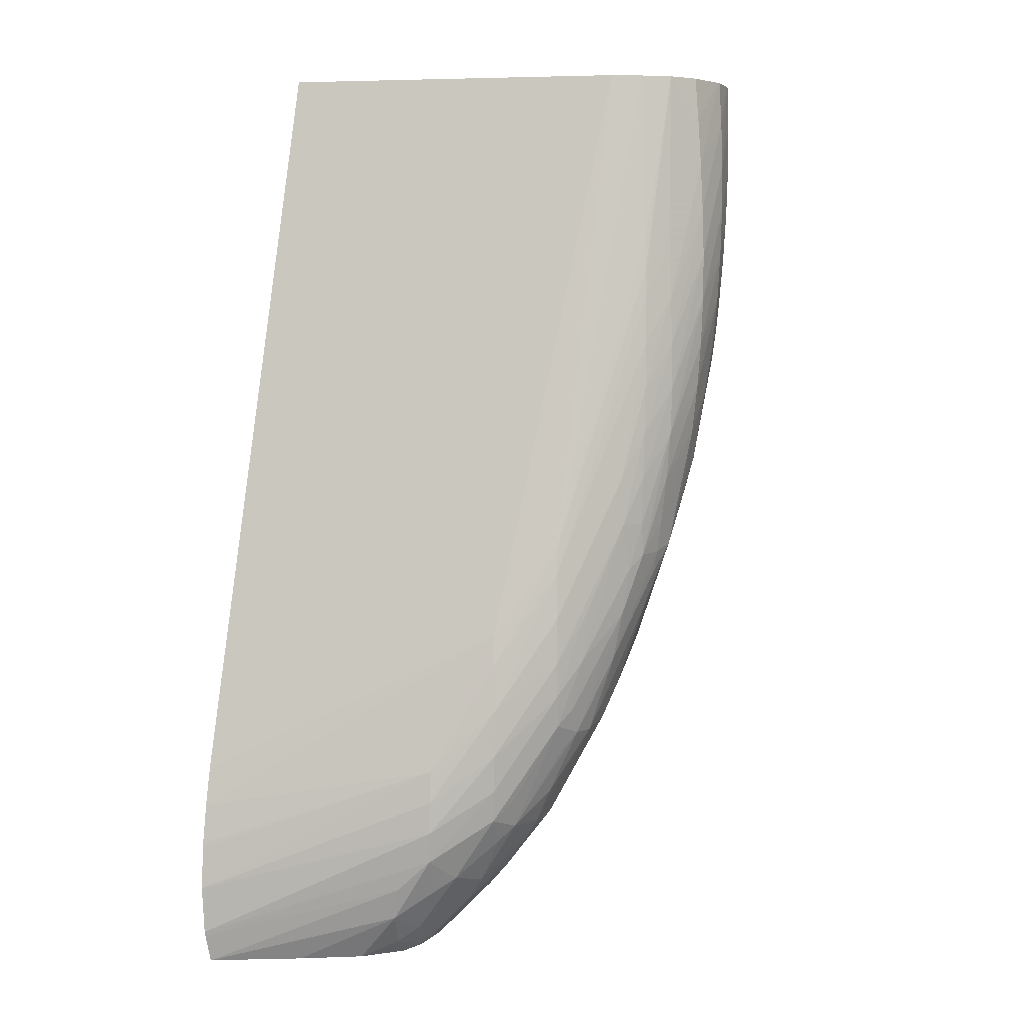
<metadata>
{"format":"obj","ext":"obj","renderer":"f3d","projection":"perspective","resolution":1024,"background":"white","views":[{"elev":4.5,"azim":-54.3,"up":"+Z"}]}
</metadata>
<code>
v -0.005648 -0.02808 0.03314
v -0.005648 -0.03334 0.03314
v -0.005648 -0.02808 0.0319
v -0.01794 -0.02808 0.03314
v -0.006108 -0.0346 0.03314
v -0.006177 -0.0346 0.03189
v -0.005648 -0.03321 0.03245
v -0.005648 -0.02854 0.03125
v -0.005879 -0.02917 0.02917
v -0.00587 -0.02808 0.03079
v -0.0137 -0.03684 0.03314
v -0.02218 -0.02808 0.01242
v -0.006595 -0.03561 0.03314
v -0.006625 -0.03556 0.03189
v -0.006678 -0.03547 0.03053
v -0.006293 -0.0346 0.03053
v -0.005701 -0.03324 0.03189
v -0.005648 -0.03303 0.03189
v -0.005648 -0.02924 0.03035
v -0.005953 -0.03053 0.02782
v -0.006159 -0.02917 0.02782
v -0.006207 -0.02808 0.02917
v -0.01312 -0.03752 0.03314
v -0.01768 -0.03533 0.01646
v -0.0163 -0.03665 0.01905
v -0.02237 -0.02808 0.0113
v -0.007023 -0.03629 0.03314
v -0.007046 -0.03624 0.03189
v -0.007096 -0.03615 0.03053
v -0.006738 -0.03537 0.02945
v -0.006514 -0.03473 0.02907
v -0.005837 -0.03324 0.03053
v -0.005648 -0.03232 0.03057
v -0.005648 -0.03053 0.02952
v -0.005705 -0.03053 0.02917
v -0.005978 -0.03189 0.02782
v -0.006237 -0.03189 0.02646
v -0.006235 -0.03053 0.02646
v -0.006784 -0.02983 0.0244
v -0.006699 -0.02951 0.0251
v -0.006529 -0.02905 0.02634
v -0.006796 -0.02851 0.0258
v -0.006688 -0.02825 0.02671
v -0.00665 -0.02808 0.02716
v -0.01244 -0.03814 0.03314
v -0.01353 -0.03795 0.02827
v -0.01904 -0.03397 0.01245
v -0.01775 -0.03541 0.01561
v -0.01635 -0.03669 0.01832
v -0.01361 -0.03802 0.02736
v -0.02251 -0.02808 0.01018
v -0.007701 -0.03712 0.03314
v -0.007726 -0.03712 0.03189
v -0.007774 -0.03708 0.03053
v -0.007847 -0.037 0.02917
v -0.007938 -0.0369 0.02782
v -0.007097 -0.03588 0.02907
v -0.006797 -0.03526 0.02855
v -0.00658 -0.03445 0.02782
v -0.006006 -0.03324 0.02917
v -0.005648 -0.03185 0.0299
v -0.005754 -0.03189 0.02917
v -0.006209 -0.03324 0.02782
v -0.006451 -0.03324 0.02646
v -0.006771 -0.03265 0.02434
v -0.006529 -0.03189 0.0251
v -0.006544 -0.03053 0.0251
v -0.007489 -0.02917 0.02239
v -0.007068 -0.0293 0.02387
v -0.006883 -0.02883 0.0251
v -0.006748 -0.03053 0.02425
v -0.006918 -0.03053 0.02357
v -0.007233 -0.03053 0.02239
v -0.008061 -0.02953 0.02008
v -0.007091 -0.02808 0.02536
v -0.006898 -0.02808 0.02613
v -0.008054 -0.02827 0.02138
v -0.008008 -0.02808 0.02186
v -0.01154 -0.03858 0.03189
v -0.01154 -0.03847 0.03314
v -0.01367 -0.03807 0.02646
v -0.01276 -0.03832 0.02917
v -0.02252 -0.02808 0.01006
v -0.02259 -0.02808 0.008822
v -0.01906 -0.034 0.01154
v -0.01782 -0.03547 0.01425
v -0.01641 -0.03674 0.01696
v -0.01376 -0.03813 0.0251
v -0.007754 -0.03717 0.03314
v -0.008414 -0.0378 0.03189
v -0.008432 -0.03776 0.03053
v -0.008488 -0.03768 0.02917
v -0.008578 -0.03757 0.02782
v -0.008682 -0.03744 0.02646
v -0.008047 -0.03676 0.02646
v -0.007325 -0.03596 0.02782
v -0.007553 -0.03596 0.02646
v -0.006855 -0.03513 0.02782
v -0.006699 -0.03415 0.02646
v -0.006774 -0.03397 0.02571
v -0.006694 -0.03316 0.02519
v -0.006736 -0.03189 0.02421
v -0.006877 -0.03356 0.0248
v -0.007019 -0.03316 0.02383
v -0.007424 -0.03324 0.02239
v -0.007213 -0.03189 0.02239
v -0.006908 -0.03189 0.02353
v -0.007906 -0.02911 0.02097
v -0.008183 -0.02862 0.02048
v -0.007621 -0.03053 0.02103
v -0.007984 -0.03053 0.01985
v -0.008205 -0.03053 0.01918
v -0.00849 -0.03053 0.01832
v -0.008704 -0.02917 0.01832
v -0.008304 -0.02911 0.01965
v -0.008188 -0.02808 0.0212
v -0.008096 -0.02808 0.02154
v -0.00856 -0.02808 0.01993
v -0.01029 -0.03852 0.03314
v -0.01154 -0.03868 0.03053
v -0.013 -0.03831 0.02781
v -0.0129 -0.03847 0.02646
v -0.02249 -0.02808 0.007465
v -0.01905 -0.03398 0.01061
v -0.01783 -0.03545 0.01289
v -0.01643 -0.03674 0.01561
v -0.0146 -0.03781 0.02103
v -0.01384 -0.03817 0.02375
v -0.008437 -0.0378 0.03314
v -0.009092 -0.03823 0.03189
v -0.00911 -0.03823 0.03053
v -0.009168 -0.03822 0.02917
v -0.009256 -0.03817 0.02782
v -0.009361 -0.0381 0.02646
v -0.009445 -0.03804 0.0255
v -0.009555 -0.03796 0.0246
v -0.008835 -0.03732 0.02513
v -0.00812 -0.03667 0.02566
v -0.007847 -0.03602 0.02516
v -0.006976 -0.03483 0.02646
v -0.007101 -0.03449 0.02519
v -0.007487 -0.0346 0.02375
v -0.008023 -0.03423 0.02133
v -0.00817 -0.03384 0.02042
v -0.007878 -0.03333 0.02094
v -0.008056 -0.03293 0.02009
v -0.00761 -0.03189 0.02103
v -0.009518 -0.02856 0.01632
v -0.009364 -0.02814 0.01723
v -0.009337 -0.02808 0.01739
v -0.007981 -0.03189 0.01986
v -0.00852 -0.03189 0.01832
v -0.008976 -0.03053 0.01696
v -0.009422 -0.02946 0.01607
v -0.008212 -0.03189 0.01918
v -0.009221 -0.02907 0.01685
v -0.01018 -0.03852 0.03314
v -0.01154 -0.03875 0.02917
v -0.01018 -0.0386 0.03189
v -0.0129 -0.03852 0.0251
v -0.02246 -0.02808 0.007335
v -0.01894 -0.03387 0.009705
v -0.01775 -0.03538 0.0118
v -0.01637 -0.0367 0.01459
v -0.01561 -0.0372 0.01696
v -0.01453 -0.03785 0.01968
v -0.0139 -0.03817 0.02239
v -0.009117 -0.0382 0.03314
v -0.01018 -0.03865 0.03053
v -0.01018 -0.03865 0.02917
v -0.01018 -0.0386 0.02782
v -0.01018 -0.0385 0.02646
v -0.01008 -0.0383 0.02507
v -0.0104 -0.03824 0.02375
v -0.01064 -0.03812 0.02239
v -0.01079 -0.03804 0.02153
v -0.009719 -0.03783 0.02375
v -0.009399 -0.03676 0.02142
v -0.009246 -0.03693 0.02239
v -0.009044 -0.03715 0.02375
v -0.008225 -0.03651 0.02476
v -0.007951 -0.03563 0.02375
v -0.008072 -0.03541 0.02282
v -0.007877 -0.03465 0.02238
v -0.00821 -0.03513 0.02191
v -0.008331 -0.03465 0.02094
v -0.008762 -0.0346 0.01968
v -0.009417 -0.03412 0.01743
v -0.008784 -0.03324 0.01832
v -0.008311 -0.03333 0.01965
v -0.009669 -0.02907 0.01561
v -0.01076 -0.02816 0.01333
v -0.01072 -0.02808 0.01351
v -0.009845 -0.02808 0.01586
v -0.009407 -0.02808 0.01717
v -0.009472 -0.03268 0.01621
v -0.009037 -0.03189 0.01696
v -0.009369 -0.03053 0.01594
v -0.009639 -0.03053 0.01526
v -0.01017 -0.02917 0.01425
v -0.009198 -0.03823 0.03314
v -0.01154 -0.0388 0.02782
v -0.0129 -0.03853 0.02375
v -0.01933 -0.03299 0.008822
v -0.02224 -0.02808 0.006533
v -0.01803 -0.03416 0.009086
v -0.01762 -0.03527 0.0109
v -0.01917 -0.03274 0.007895
v -0.01842 -0.0337 0.008708
v -0.01619 -0.03662 0.01368
v -0.01561 -0.03709 0.01561
v -0.0142 -0.03785 0.01829
v -0.01386 -0.03809 0.01968
v -0.01392 -0.03814 0.02103
v -0.01154 -0.03879 0.02646
v -0.01154 -0.03872 0.0251
v -0.01154 -0.0386 0.02375
v -0.01154 -0.03843 0.02239
v -0.01152 -0.03819 0.02106
v -0.01219 -0.03801 0.01895
v -0.01105 -0.03791 0.02063
v -0.01067 -0.03683 0.01856
v -0.01043 -0.03705 0.01968
v -0.01018 -0.03733 0.02102
v -0.009966 -0.03761 0.02239
v -0.009569 -0.03655 0.02052
v -0.009069 -0.03604 0.02099
v -0.008522 -0.0359 0.02238
v -0.008366 -0.0363 0.02375
v -0.009284 -0.03563 0.01968
v -0.009443 -0.03538 0.01885
v -0.009254 -0.03458 0.01837
v -0.009639 -0.03502 0.01794
v -0.009856 -0.03458 0.01697
v -0.01074 -0.03416 0.01468
v -0.009613 -0.03358 0.01653
v -0.009301 -0.03317 0.01697
v -0.01082 -0.02808 0.01323
v -0.01077 -0.02808 0.01336
v -0.01066 -0.02917 0.01312
v -0.01096 -0.02917 0.01244
v -0.01151 -0.02808 0.01171
v -0.009866 -0.03317 0.0157
v -0.0108 -0.03273 0.01346
v -0.01022 -0.03189 0.01425
v -0.009699 -0.03189 0.01537
v -0.009407 -0.03189 0.01605
v -0.01008 -0.03053 0.01425
v -0.0129 -0.03848 0.02239
v -0.01473 -0.02808 0.006533
v -0.02051 -0.03016 0.006533
v -0.01709 -0.03507 0.01017
v -0.01823 -0.03294 0.007452
v -0.01697 -0.03388 0.008197
v -0.01697 -0.03435 0.008875
v -0.01671 -0.03541 0.01061
v -0.01709 -0.0356 0.01142
v -0.01862 -0.0324 0.006991
v -0.01928 -0.0315 0.006533
v -0.01925 -0.03153 0.006533
v -0.01529 -0.03671 0.01339
v -0.01569 -0.03683 0.01418
v -0.01569 -0.03646 0.01292
v -0.01425 -0.03765 0.01696
v -0.01372 -0.03803 0.01873
v -0.0129 -0.03835 0.02103
v -0.0129 -0.03817 0.01968
v -0.0129 -0.03803 0.01876
v -0.0129 -0.03787 0.01808
v -0.0129 -0.03753 0.01696
v -0.01325 -0.03679 0.01455
v -0.01284 -0.037 0.01556
v -0.01204 -0.03678 0.01599
v -0.01175 -0.03698 0.01696
v -0.01132 -0.03773 0.01968
v -0.01087 -0.03663 0.01766
v -0.009749 -0.03631 0.01968
v -0.01015 -0.036 0.01825
v -0.01054 -0.03573 0.01696
v -0.01075 -0.03543 0.01606
v -0.01051 -0.03461 0.01561
v -0.01099 -0.03507 0.01516
v -0.01125 -0.03461 0.01424
v -0.01216 -0.03402 0.01212
v -0.01097 -0.03364 0.01378
v -0.01058 -0.03321 0.01424
v -0.01062 -0.03053 0.01307
v -0.01095 -0.03053 0.01239
v -0.0114 -0.02917 0.01154
v -0.01195 -0.02808 0.01078
v -0.0107 -0.03189 0.01326
v -0.01128 -0.03321 0.01296
v -0.01223 -0.03253 0.01087
v -0.01176 -0.032 0.01141
v -0.01106 -0.03189 0.01258
v -0.01471 -0.02808 0.006554
v -0.01478 -0.02908 0.006533
v -0.01772 -0.0326 0.006759
v -0.01561 -0.03368 0.008359
v -0.01561 -0.03431 0.009036
v -0.01561 -0.03499 0.009898
v -0.01751 -0.0326 0.006759
v -0.01702 -0.03309 0.007366
v -0.01561 -0.03544 0.01058
v -0.01561 -0.03592 0.01154
v -0.01832 -0.03203 0.006533
v -0.01461 -0.03671 0.01339
v -0.01425 -0.03734 0.01561
v -0.0142 -0.03689 0.01416
v -0.01371 -0.0366 0.01365
v -0.01235 -0.03655 0.01508
v -0.01107 -0.03641 0.01696
v -0.01151 -0.03599 0.01557
v -0.01194 -0.03559 0.01425
v -0.01217 -0.03534 0.01349
v -0.01195 -0.03452 0.01298
v -0.0125 -0.03492 0.01259
v -0.01338 -0.03416 0.01062
v -0.01312 -0.03322 0.01017
v -0.01242 -0.03324 0.01114
v -0.01197 -0.03324 0.01182
v -0.01141 -0.03053 0.01154
v -0.01198 -0.02917 0.01044
v -0.01206 -0.02808 0.01057
v -0.01346 -0.03275 0.009362
v -0.01328 -0.03189 0.009122
v -0.01253 -0.032 0.0102
v -0.01209 -0.03163 0.01066
v -0.01458 -0.02808 0.0067
v -0.01473 -0.02917 0.006585
v -0.01478 -0.0291 0.006533
v -0.01803 -0.03218 0.006533
v -0.0166 -0.03248 0.006848
v -0.01561 -0.033 0.007754
v -0.01469 -0.03411 0.009299
v -0.01477 -0.03537 0.01073
v -0.01795 -0.03218 0.006533
v -0.01718 -0.03218 0.006533
v -0.01691 -0.0321 0.006533
v -0.0142 -0.03635 0.01292
v -0.01429 -0.03561 0.01155
v -0.01341 -0.03542 0.01201
v -0.01387 -0.03506 0.01111
v -0.01379 -0.03366 0.009713
v -0.012 -0.03053 0.01049
v -0.01237 -0.02917 0.009758
v -0.01293 -0.02808 0.009
v -0.01235 -0.02808 0.01002
v -0.01479 -0.03272 0.008018
v -0.01454 -0.03189 0.007762
v -0.01386 -0.03189 0.008445
v -0.01365 -0.03095 0.008231
v -0.01317 -0.03051 0.008739
v -0.01242 -0.03053 0.009812
v -0.01393 -0.02808 0.007515
v -0.01349 -0.02917 0.008031
v -0.01406 -0.02917 0.007351
v -0.01353 -0.03004 0.008083
v -0.01483 -0.03013 0.006687
v -0.0148 -0.02918 0.006533
v -0.01553 -0.03197 0.007062
v -0.01596 -0.03154 0.006533
v -0.01593 -0.03157 0.006564
v -0.01296 -0.02917 0.008822
v -0.01341 -0.02808 0.008216
v -0.01502 -0.03103 0.006856
v -0.01352 -0.02808 0.008064
v -0.01513 -0.03031 0.006533
v -0.01498 -0.02997 0.006533
v -0.01588 -0.03144 0.006533
v -0.01533 -0.03074 0.006533
f 207 257 210
f 205 251 208
f 206 252 207
f 206 209 253
f 206 253 254
f 206 254 255
f 206 255 252
f 207 252 256
f 207 256 257
f 199 240 200
f 208 253 209
f 208 251 259
f 208 259 260
f 208 260 258
f 210 261 262
f 210 262 211
f 210 257 256
f 210 256 263
f 210 263 261
f 208 258 253
f 205 259 251
f 205 369 368
f 205 260 259
f 211 262 264
f 199 247 246
f 202 203 215
f 203 214 249
f 203 249 215
f 204 205 208
f 205 250 297
f 205 297 331
f 205 331 360
f 205 360 369
f 205 368 371
f 366 371 368
f 205 370 362
f 205 362 339
f 205 339 338
f 205 338 337
f 205 337 332
f 205 332 306
f 205 306 260
f 241 287 288
f 211 264 212
f 226 277 231
f 212 265 213
f 226 230 227
f 231 277 278
f 231 278 279
f 231 279 280
f 231 280 233
f 231 233 232
f 233 280 281
f 233 281 234
f 234 281 235
f 235 282 283
f 235 283 284
f 235 284 285
f 235 285 286
f 235 286 236
f 235 281 282
f 236 286 243
f 240 248 241
f 241 248 287
f 199 248 240
f 226 231 230
f 212 264 265
f 226 276 277
f 221 276 222
f 213 265 249
f 213 249 214
f 215 249 216
f 216 249 217
f 217 249 266
f 217 266 218
f 218 266 267
f 218 267 220
f 218 220 219
f 220 267 268
f 220 268 269
f 220 269 270
f 220 270 271
f 220 271 272
f 220 272 273
f 220 273 274
f 220 274 275
f 220 275 221
f 221 275 276
f 222 276 226
f 199 246 248
f 166 212 213
f 197 247 199
f 166 214 167
f 167 214 203
f 168 201 169
f 169 202 170
f 170 202 215
f 170 215 171
f 171 215 216
f 171 216 172
f 172 216 217
f 172 217 174
f 172 174 173
f 174 217 218
f 174 218 175
f 175 218 176
f 176 219 220
f 176 220 221
f 176 221 222
f 176 222 223
f 176 223 224
f 166 213 214
f 176 224 225
f 241 288 289
f 165 211 166
f 154 200 191
f 157 159 201
f 158 169 159
f 158 160 202
f 158 202 169
f 159 169 201
f 160 167 203
f 160 203 202
f 161 204 162
f 161 205 204
f 162 206 207
f 162 207 163
f 162 204 208
f 162 208 209
f 162 209 206
f 163 207 210
f 163 210 164
f 164 210 211
f 164 211 165
f 166 211 212
f 176 225 177
f 176 218 219
f 177 225 178
f 188 235 236
f 188 236 237
f 188 237 189
f 188 232 233
f 189 237 196
f 191 200 192
f 192 238 239
f 192 239 193
f 192 200 240
f 192 240 241
f 192 241 242
f 192 242 238
f 196 236 243
f 196 243 244
f 196 244 245
f 196 245 246
f 196 246 247
f 196 247 197
f 196 237 236
f 188 234 235
f 188 233 234
f 187 232 188
f 187 231 232
f 178 224 223
f 178 223 222
f 178 222 226
f 178 226 227
f 178 227 228
f 178 228 229
f 178 229 181
f 178 181 179
f 178 225 224
f 197 199 198
f 179 181 180
f 182 229 183
f 183 229 228
f 183 228 227
f 183 227 185
f 183 185 184
f 185 227 230
f 185 230 231
f 185 231 187
f 185 187 186
f 181 229 182
f 241 289 290
f 284 293 321
f 243 286 244
f 318 343 335
f 318 335 344
f 318 344 325
f 318 325 319
f 318 342 343
f 319 325 320
f 322 328 345
f 322 345 323
f 323 345 346
f 323 346 347
f 323 347 348
f 323 348 324
f 325 344 349
f 325 349 350
f 325 350 351
f 325 351 326
f 326 351 352
f 326 352 327
f 327 352 328
f 317 342 318
f 328 352 353
f 315 342 317
f 311 313 312
f 300 335 336
f 300 336 301
f 301 336 304
f 302 333 303
f 302 337 338
f 302 338 339
f 302 339 333
f 304 336 307
f 304 307 305
f 307 310 309
f 307 309 308
f 307 336 340
f 307 340 310
f 310 340 336
f 310 336 341
f 310 341 342
f 310 342 311
f 311 315 314
f 311 314 313
f 311 342 315
f 299 335 300
f 328 353 354
f 329 355 356
f 351 366 352
f 352 358 353
f 352 366 359
f 352 359 358
f 353 358 354
f 354 358 356
f 354 356 364
f 355 367 356
f 356 367 365
f 356 365 364
f 356 358 357
f 359 368 369
f 359 369 360
f 359 366 368
f 361 363 366
f 362 370 363
f 363 370 366
f 366 370 371
f 154 199 200
f 350 366 351
f 328 354 345
f 349 366 350
f 346 365 347
f 329 356 357
f 329 357 330
f 330 357 358
f 330 358 359
f 330 359 360
f 330 360 331
f 333 361 334
f 333 339 362
f 333 362 363
f 333 363 361
f 334 361 349
f 334 349 335
f 335 343 336
f 335 349 344
f 336 343 342
f 336 342 341
f 345 354 346
f 346 354 364
f 346 364 365
f 349 361 366
f 299 334 335
f 299 333 334
f 299 303 333
f 255 304 256
f 256 304 305
f 256 305 261
f 256 261 263
f 258 260 306
f 258 306 298
f 261 307 308
f 261 308 264
f 261 264 262
f 261 305 307
f 264 268 265
f 264 308 268
f 265 268 267
f 265 267 266
f 268 308 269
f 269 308 270
f 270 308 309
f 270 309 310
f 270 310 271
f 255 301 304
f 271 310 311
f 254 303 299
f 254 298 302
f 244 291 245
f 244 286 285
f 244 285 292
f 244 292 293
f 244 293 294
f 244 294 295
f 244 295 291
f 245 248 246
f 245 291 288
f 245 288 287
f 245 287 248
f 249 265 266
f 250 296 297
f 252 255 256
f 253 258 298
f 253 298 254
f 254 299 300
f 254 300 301
f 254 301 255
f 254 302 303
f 271 311 273
f 271 273 272
f 273 311 276
f 288 323 289
f 288 291 295
f 288 295 322
f 289 323 290
f 290 323 324
f 292 321 293
f 293 320 325
f 293 325 326
f 293 326 327
f 293 327 328
f 293 328 294
f 294 328 295
f 295 328 322
f 296 329 330
f 296 330 297
f 297 330 331
f 298 306 332
f 298 332 337
f 298 337 302
f 288 322 323
f 285 321 292
f 284 321 285
f 284 320 293
f 273 276 274
f 274 276 275
f 276 311 312
f 276 312 280
f 276 280 279
f 276 279 278
f 276 278 277
f 280 313 314
f 280 314 315
f 241 290 242
f 280 315 282
f 280 312 313
f 282 315 316
f 282 316 283
f 283 316 284
f 284 316 315
f 284 315 317
f 284 317 318
f 284 318 319
f 284 319 320
f 280 282 281
f 154 198 199
f 205 371 370
f 153 197 198
f 28 54 29
f 29 54 55
f 29 55 56
f 29 56 57
f 29 57 30
f 30 57 58
f 30 58 31
f 31 58 59
f 31 59 60
f 31 60 32
f 32 60 33
f 33 60 61
f 34 61 62
f 34 62 35
f 35 62 36
f 36 63 64
f 36 64 37
f 36 62 63
f 37 64 65
f 28 53 54
f 37 65 66
f 27 53 28
f 26 51 47
f 20 36 37
f 20 37 38
f 20 38 21
f 20 35 36
f 21 38 39
f 21 39 40
f 21 40 41
f 21 41 42
f 21 42 22
f 22 42 43
f 22 43 44
f 23 25 46
f 23 46 45
f 24 26 47
f 24 47 48
f 24 48 25
f 25 48 49
f 25 49 50
f 25 50 46
f 27 52 53
f 19 35 20
f 37 66 38
f 38 67 39
f 47 84 85
f 47 85 86
f 47 86 48
f 48 86 49
f 49 86 87
f 49 87 88
f 49 88 81
f 49 81 50
f 52 89 90
f 52 90 53
f 53 90 91
f 53 91 54
f 54 91 92
f 54 92 55
f 55 92 93
f 55 93 56
f 56 93 94
f 56 94 95
f 56 95 96
f 47 83 84
f 38 66 67
f 47 51 83
f 45 81 82
f 39 68 69
f 39 69 70
f 39 70 42
f 39 42 40
f 39 67 71
f 39 71 72
f 39 72 73
f 39 73 74
f 39 74 68
f 40 42 41
f 42 75 76
f 42 76 43
f 42 70 68
f 42 68 77
f 42 77 78
f 42 78 75
f 43 76 44
f 45 79 80
f 45 50 81
f 45 82 79
f 19 34 35
f 18 32 33
f 17 32 18
f 1 239 238
f 1 238 242
f 1 242 290
f 1 290 324
f 1 324 348
f 1 348 347
f 1 347 365
f 1 365 367
f 1 367 355
f 1 355 329
f 1 329 296
f 1 296 250
f 1 250 205
f 1 205 161
f 1 161 123
f 1 123 84
f 1 84 83
f 1 83 51
f 1 51 26
f 1 193 239
f 1 26 12
f 1 194 193
f 1 150 195
f 153 198 154
f 1 2 7
f 1 7 18
f 1 18 33
f 1 33 61
f 1 61 34
f 1 34 19
f 1 19 8
f 1 8 3
f 1 3 10
f 1 10 22
f 1 22 44
f 1 44 76
f 1 76 75
f 1 75 78
f 1 78 117
f 1 117 116
f 1 116 118
f 1 118 150
f 1 195 194
f 1 12 4
f 1 4 11
f 1 11 23
f 7 17 18
f 8 19 9
f 9 20 21
f 9 21 10
f 9 19 20
f 10 21 22
f 11 12 24
f 11 24 25
f 11 25 23
f 12 26 24
f 13 27 28
f 13 28 14
f 14 28 29
f 14 29 15
f 15 29 30
f 15 30 16
f 16 30 31
f 16 31 32
f 16 32 17
f 6 17 7
f 6 16 17
f 6 15 16
f 6 14 15
f 1 23 45
f 1 45 80
f 1 80 119
f 1 119 157
f 1 157 201
f 1 201 168
f 1 168 129
f 1 129 89
f 1 89 52
f 56 96 57
f 1 52 27
f 1 13 5
f 1 5 2
f 2 5 6
f 2 6 7
f 3 8 9
f 3 9 10
f 4 12 11
f 5 13 14
f 5 14 6
f 1 27 13
f 57 96 58
f 45 46 50
f 58 97 98
f 58 96 97
f 124 162 163
f 124 163 125
f 125 163 164
f 125 164 126
f 126 165 166
f 126 166 127
f 126 164 165
f 127 167 128
f 127 166 167
f 128 167 160
f 129 168 130
f 130 168 169
f 130 169 131
f 131 169 170
f 131 170 132
f 132 170 171
f 132 171 133
f 133 171 172
f 123 161 162
f 133 172 134
f 122 160 158
f 120 159 157
f 109 115 114
f 109 114 148
f 109 148 149
f 109 149 150
f 109 150 118
f 110 147 111
f 111 151 112
f 111 147 151
f 112 151 113
f 113 152 153
f 113 153 154
f 113 154 114
f 113 151 155
f 113 155 152
f 114 154 156
f 114 156 148
f 119 120 157
f 120 122 158
f 120 158 159
f 122 128 160
f 134 172 135
f 135 173 136
f 135 172 173
f 144 190 146
f 144 146 145
f 144 186 187
f 146 190 189
f 146 189 152
f 146 152 155
f 146 155 151
f 146 151 147
f 148 156 154
f 148 154 191
f 148 191 192
f 148 192 193
f 148 193 194
f 148 194 149
f 149 195 150
f 149 194 195
f 152 189 196
f 152 196 197
f 152 197 153
f 144 189 190
f 144 188 189
f 144 187 188
f 143 186 144
f 136 173 174
f 136 174 175
f 136 175 176
f 136 176 177
f 136 177 178
f 136 178 179
f 136 179 180
f 136 180 137
f 137 180 138
f 106 147 110
f 138 180 181
f 139 181 182
f 139 182 140
f 140 182 141
f 141 182 142
f 142 182 183
f 142 183 184
f 142 184 143
f 143 184 185
f 143 185 186
f 138 181 139
f 105 147 106
f 123 162 124
f 105 145 146
f 71 102 72
f 72 107 73
f 72 102 107
f 73 107 106
f 73 106 110
f 73 110 74
f 74 109 108
f 74 110 111
f 74 111 112
f 74 112 113
f 74 113 114
f 74 114 115
f 74 115 109
f 77 116 117
f 77 117 78
f 77 109 118
f 77 118 116
f 79 119 80
f 79 82 120
f 68 74 108
f 79 120 119
f 68 70 69
f 68 108 109
f 58 98 59
f 59 98 99
f 59 99 63
f 59 63 60
f 60 63 62
f 60 62 61
f 63 99 100
f 63 100 64
f 64 100 101
f 64 101 65
f 65 102 66
f 65 101 103
f 65 103 104
f 65 104 105
f 65 105 106
f 65 106 107
f 65 107 102
f 66 102 67
f 105 146 147
f 68 109 77
f 81 88 121
f 67 102 71
f 82 121 122
f 94 135 136
f 94 136 137
f 94 137 138
f 94 138 95
f 95 138 96
f 96 138 97
f 97 138 139
f 97 139 140
f 97 140 98
f 93 135 94
f 98 140 99
f 100 142 103
f 100 103 101
f 100 140 141
f 103 142 105
f 103 105 104
f 105 142 143
f 105 143 144
f 105 144 145
f 81 121 82
f 100 141 142
f 93 134 135
f 99 140 100
f 92 133 134
f 82 122 120
f 92 134 93
f 84 123 124
f 84 124 85
f 85 124 125
f 85 125 86
f 86 125 126
f 87 126 127
f 87 127 88
f 88 127 128
f 86 126 87
f 88 128 122
f 88 122 121
f 89 129 90
f 90 130 131
f 90 131 91
f 90 129 130
f 91 131 132
f 91 132 133
f 91 133 92

</code>
